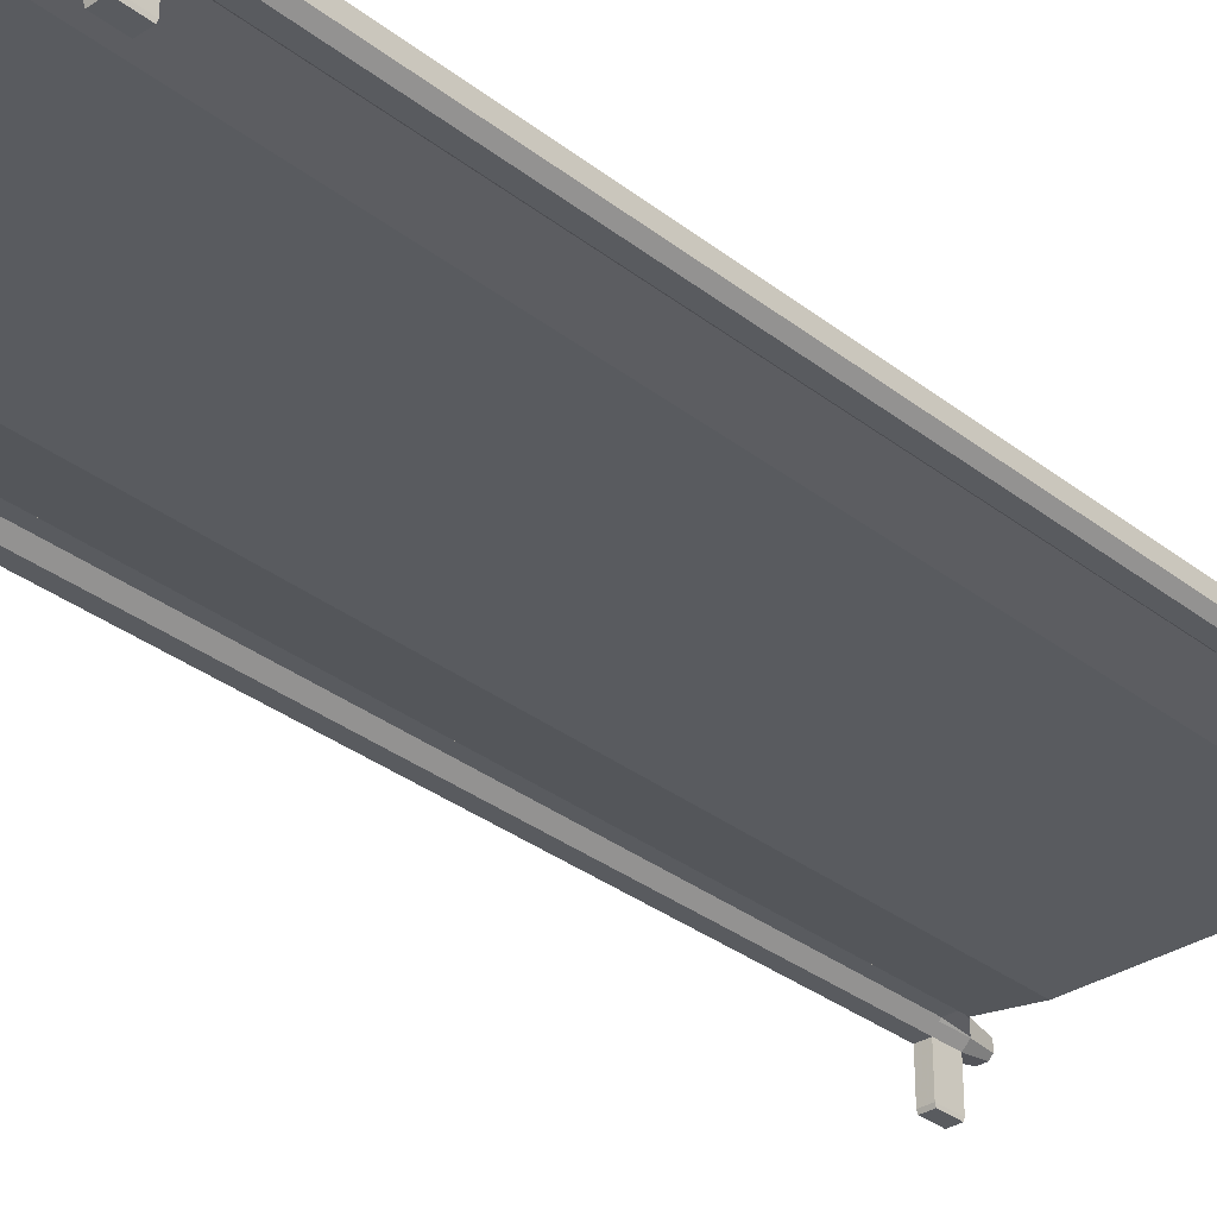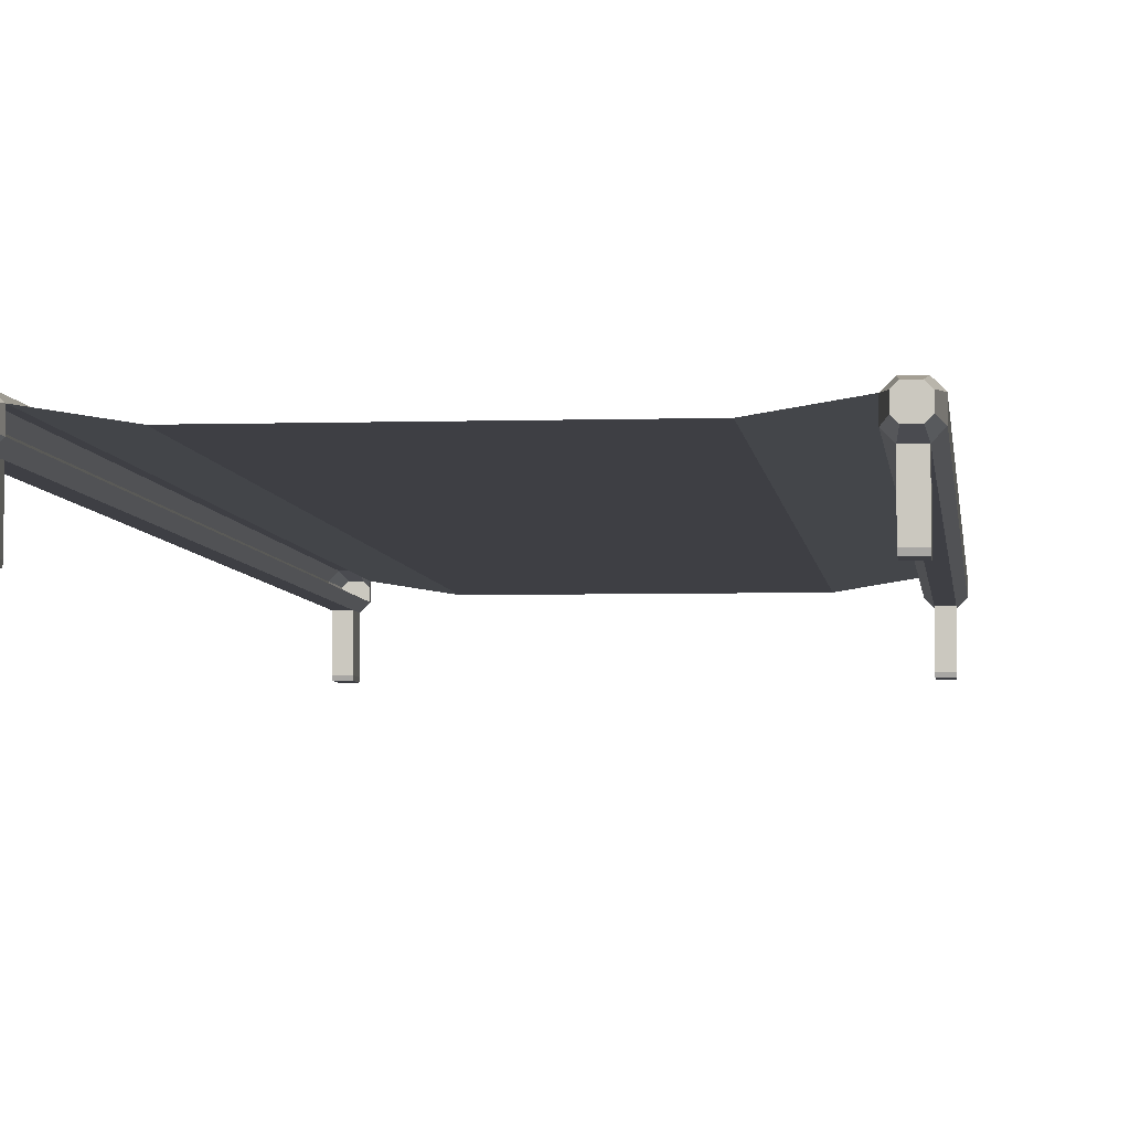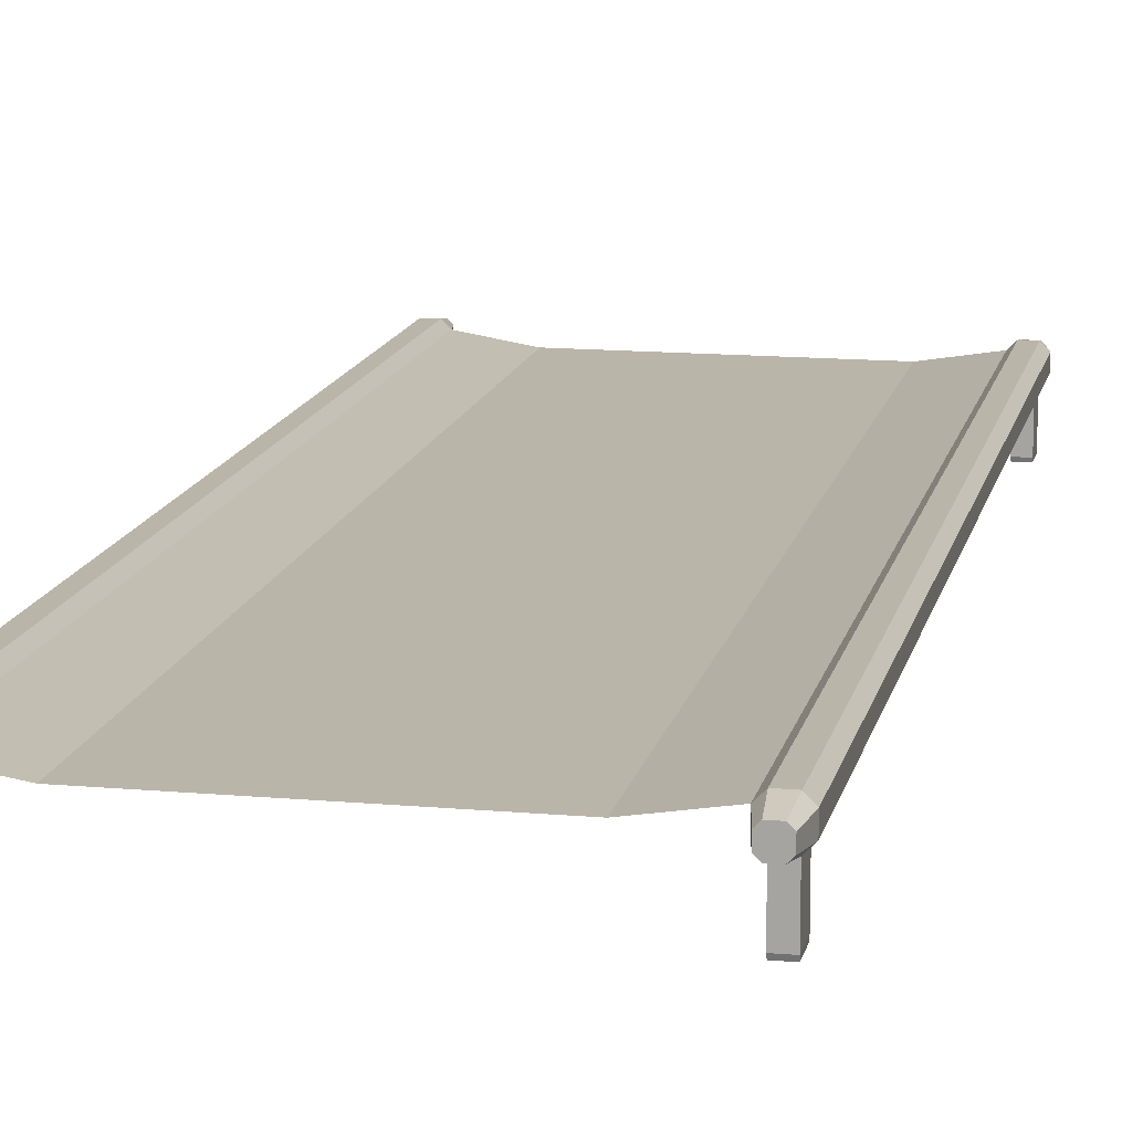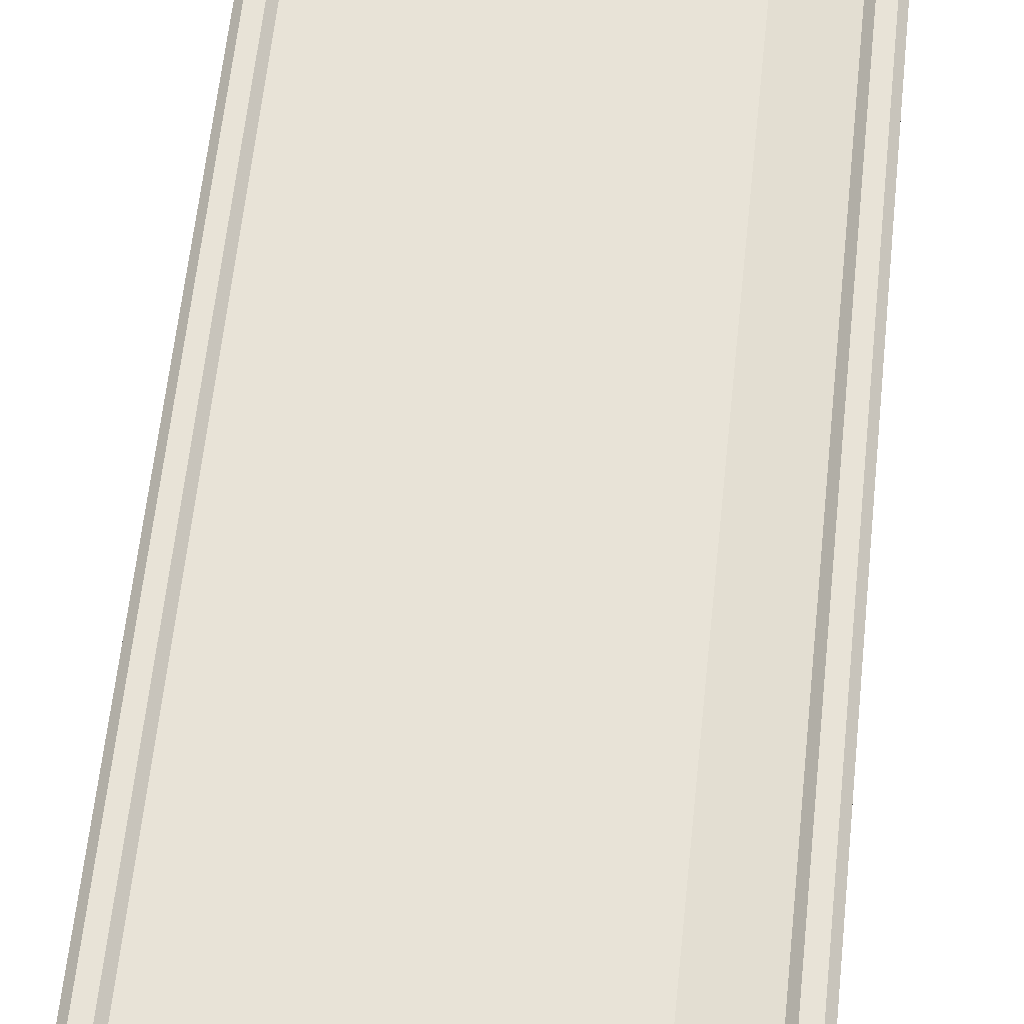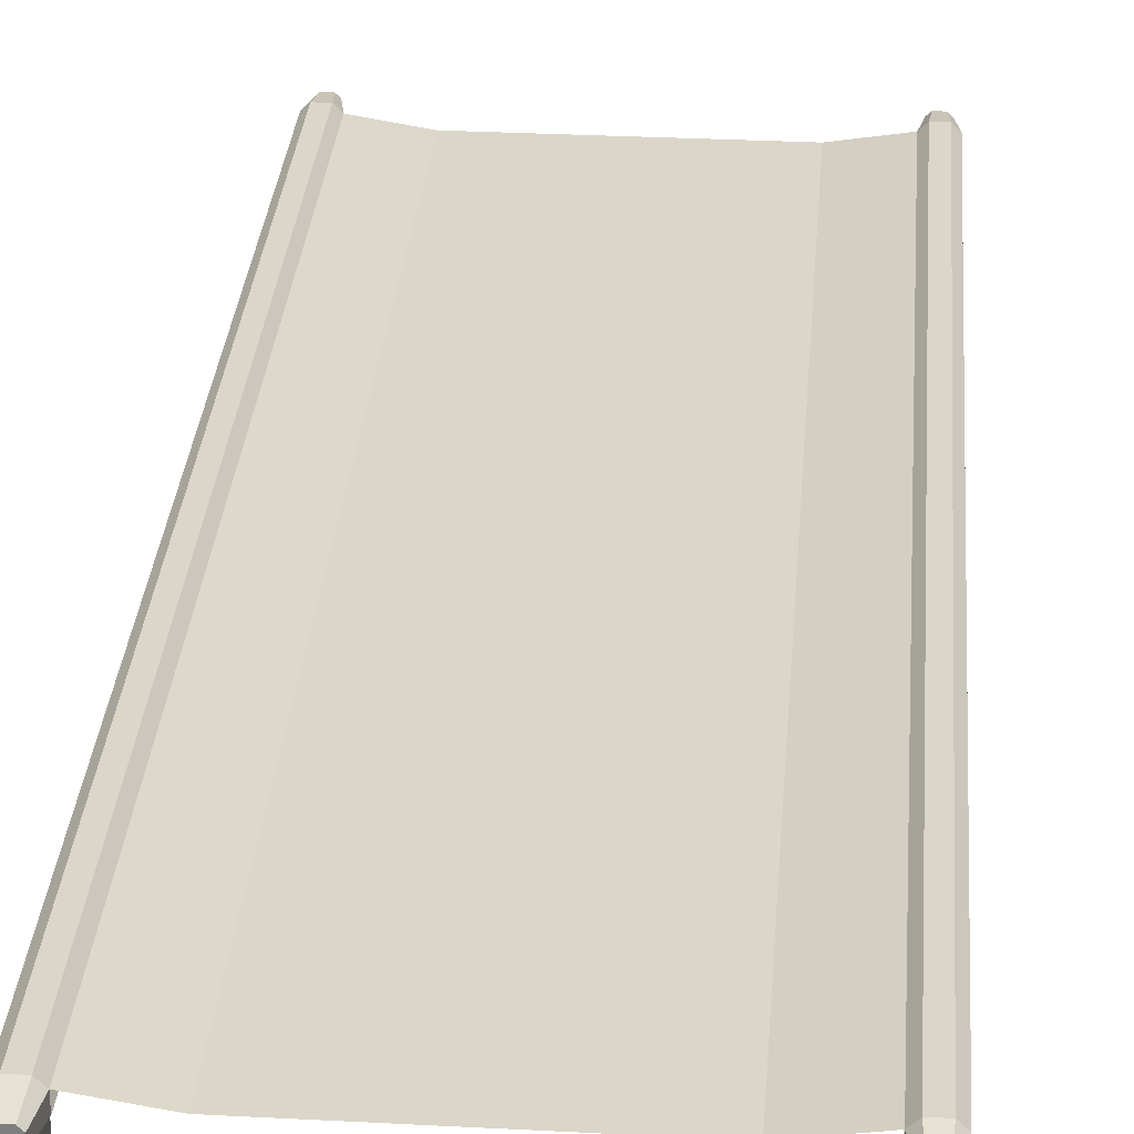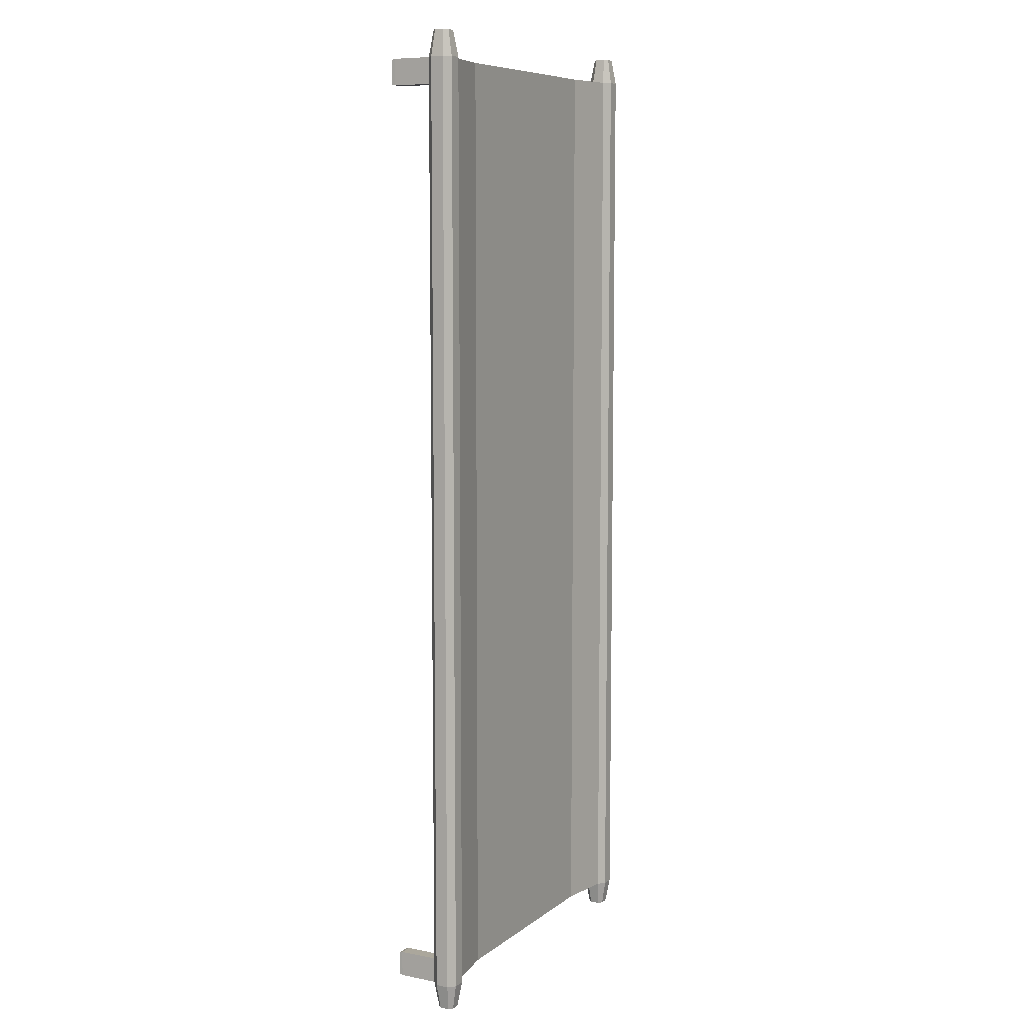
<metadata>
{"format":"obj","ext":"obj","renderer":"f3d","projection":"perspective","resolution":1024,"background":"white","views":[{"elev":-32.3,"azim":-137.3,"up":"+Y"},{"elev":-4.4,"azim":-174.1,"up":"+Y"},{"elev":13.5,"azim":11.6,"up":"+Y"},{"elev":61.6,"azim":6.1,"up":"+Y"},{"elev":30.0,"azim":-175.6,"up":"+Y"},{"elev":8.2,"azim":118.2,"up":"+Z"}]}
</metadata>
<code>
v 542.7 131.9 1393
v 542.7 131.9 1472
v 522.6 152 1472
v 542.7 131.9 -1393
v 542.7 131.9 -1472
v 522.6 152 -1472
v 582.9 131.9 1393
v 582.9 131.9 -1393
v 542.7 212.3 -1472
v 542.7 212.3 1472
v 582.9 212.3 1472
v 582.9 212.3 -1472
v 603 192.2 1472
v 603 192.2 -1472
v 603 152 -1472
v 603 152 1472
v 582.9 131.9 1472
v 582.9 131.9 -1472
v 548.6 146.2 1553
v 577 146.2 1553
v 588.7 157.9 1553
v 577 198 1553
v 588.7 186.3 1553
v 548.6 198 1553
v 536.9 186.3 1553
v 536.9 157.9 1553
v 536.9 157.9 -1553
v 536.9 186.3 -1553
v 548.6 198 -1553
v 588.7 186.3 -1553
v 577 198 -1553
v 588.7 157.9 -1553
v 577 146.2 -1553
v 548.6 146.2 -1553
v 522.6 192.2 -1472
v 522.6 192.2 1472
v -582.9 131.9 1393
v -582.9 131.9 1472
v -603 152 1472
v -582.9 131.9 -1393
v -582.9 131.9 -1472
v -603 152 -1472
v -542.7 131.9 -1393
v -542.7 131.9 1393
v -582.9 212.3 -1472
v -582.9 212.3 1472
v -542.7 212.3 1472
v -542.7 212.3 -1472
v -603 192.2 1472
v -603 192.2 -1472
v -522.6 152 -1472
v -522.6 152 1472
v -542.7 131.9 1472
v -542.7 131.9 -1472
v -577 146.2 1553
v -548.6 146.2 1553
v -536.9 157.9 1553
v -548.6 198 1553
v -536.9 186.3 1553
v -577 198 1553
v -588.7 186.3 1553
v -588.7 157.9 1553
v -588.7 157.9 -1553
v -588.7 186.3 -1553
v -577 198 -1553
v -536.9 186.3 -1553
v -548.6 198 -1553
v -536.9 157.9 -1553
v -548.6 146.2 -1553
v -577 146.2 -1553
v -522.6 192.2 -1472
v -522.6 192.2 1472
v -351.8 164.5 -1472
v -351.8 164.5 1472
v 351.8 164.5 1472
v 351.8 164.5 -1472
v 582.5 -0.000107 1469
v 543.1 -0.000107 1469
v 543.1 0 1396
v 582.5 0 1396
v 543.1 0.000198 -1469
v 582.5 0.000198 -1469
v 582.5 0.000107 -1396
v 543.1 0.000107 -1396
v -543.1 0 1469
v -582.5 0 1469
v -582.5 0 1396
v -543.1 0 1396
v -543.1 0 -1396
v -582.5 0 -1396
v -582.5 0 -1469
v -543.1 0 -1469
v 542.7 10 1472
v 582.9 10 1472
v 542.7 10 1393
v 582.9 10 1393
v 542.7 10 -1472
v 542.7 10 -1393
v 582.9 10 -1472
v 582.9 10 -1393
v -582.9 10 1472
v -542.7 10 1472
v -582.9 10 1393
v -542.7 10 1393
v -582.9 10 -1472
v -582.9 10 -1393
v -542.7 10 -1472
v -542.7 10 -1393
f 1 2 3 4
f 5 4 3 6
f 7 1 4 8
f 9 10 11 12
f 12 11 13 14
f 15 16 17 7
f 15 7 8 18
f 14 13 16 15
f 19 20 21 22
f 21 23 22
f 22 24 25 19
f 26 19 25
f 27 28 29 30
f 29 31 30
f 30 32 33 27
f 34 27 33
f 6 27 34 5
f 5 34 33 18
f 18 33 32 15
f 15 32 30 14
f 14 30 31 12
f 12 31 29 9
f 9 29 28 35
f 35 28 27 6
f 2 19 26 3
f 3 26 25 36
f 36 25 24 10
f 10 24 22 11
f 11 22 23 13
f 13 23 21 16
f 16 21 20 17
f 17 20 19 2
f 37 38 39 40
f 41 40 39 42
f 43 44 37 40
f 45 46 47 48
f 42 39 49 50
f 50 49 46 45
f 51 52 53 44
f 51 44 43 54
f 55 56 57 58
f 57 59 58
f 58 60 61 55
f 62 55 61
f 63 64 65 66
f 65 67 66
f 66 68 69 63
f 70 63 69
f 42 63 70 41
f 41 70 69 54
f 54 69 68 51
f 51 68 66 71
f 71 66 67 48
f 48 67 65 45
f 45 65 64 50
f 50 64 63 42
f 38 55 62 39
f 39 62 61 49
f 49 61 60 46
f 46 60 58 47
f 47 58 59 72
f 72 59 57 52
f 52 57 56 53
f 53 56 55 38
f 35 36 10 9
f 72 71 48 47
f 73 74 75 76
f 71 72 74 73
f 36 35 76 75
f 77 78 79 80
f 81 82 83 84
f 85 86 87 88
f 89 90 91 92
f 17 2 93 94
f 2 1 95 93
f 1 7 96 95
f 7 17 94 96
f 4 5 97 98
f 5 18 99 97
f 18 8 100 99
f 8 4 98 100
f 53 38 101 102
f 38 37 103 101
f 37 44 104 103
f 44 53 102 104
f 40 41 105 106
f 41 54 107 105
f 54 43 108 107
f 43 40 106 108
f 94 93 78 77
f 93 95 79 78
f 95 96 80 79
f 96 94 77 80
f 98 97 81 84
f 97 99 82 81
f 99 100 83 82
f 100 98 84 83
f 102 101 86 85
f 101 103 87 86
f 103 104 88 87
f 104 102 85 88
f 106 105 91 90
f 105 107 92 91
f 107 108 89 92
f 108 106 90 89

</code>
